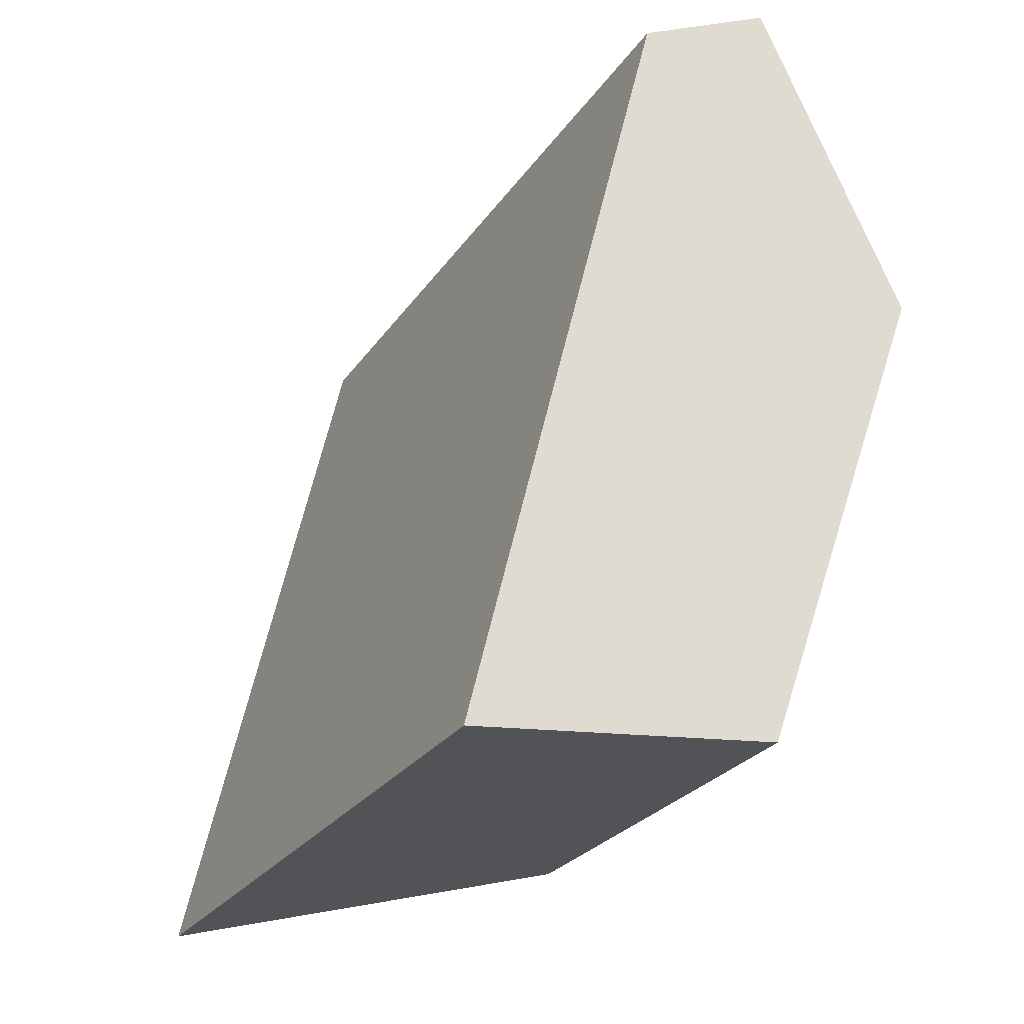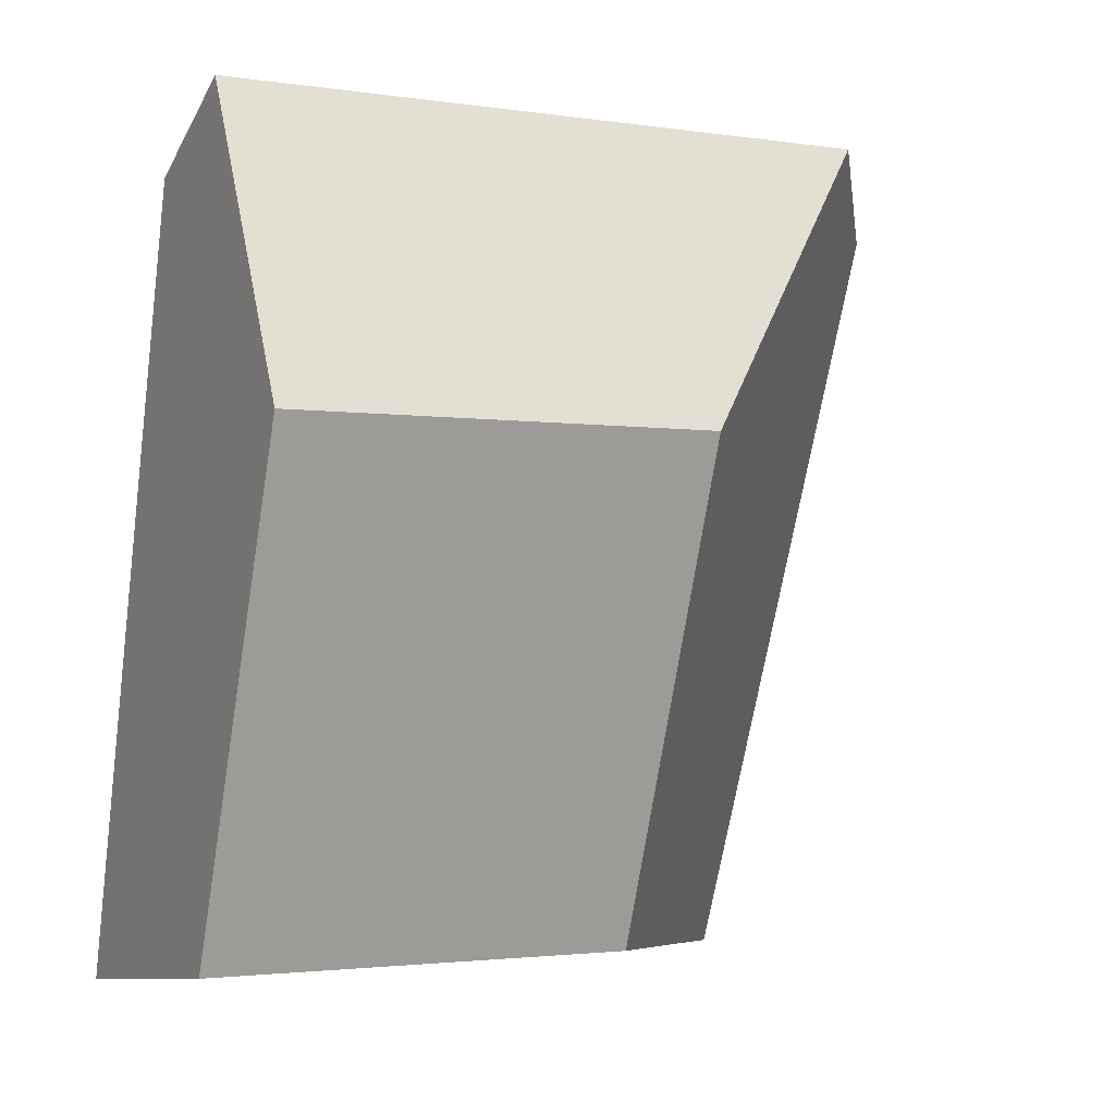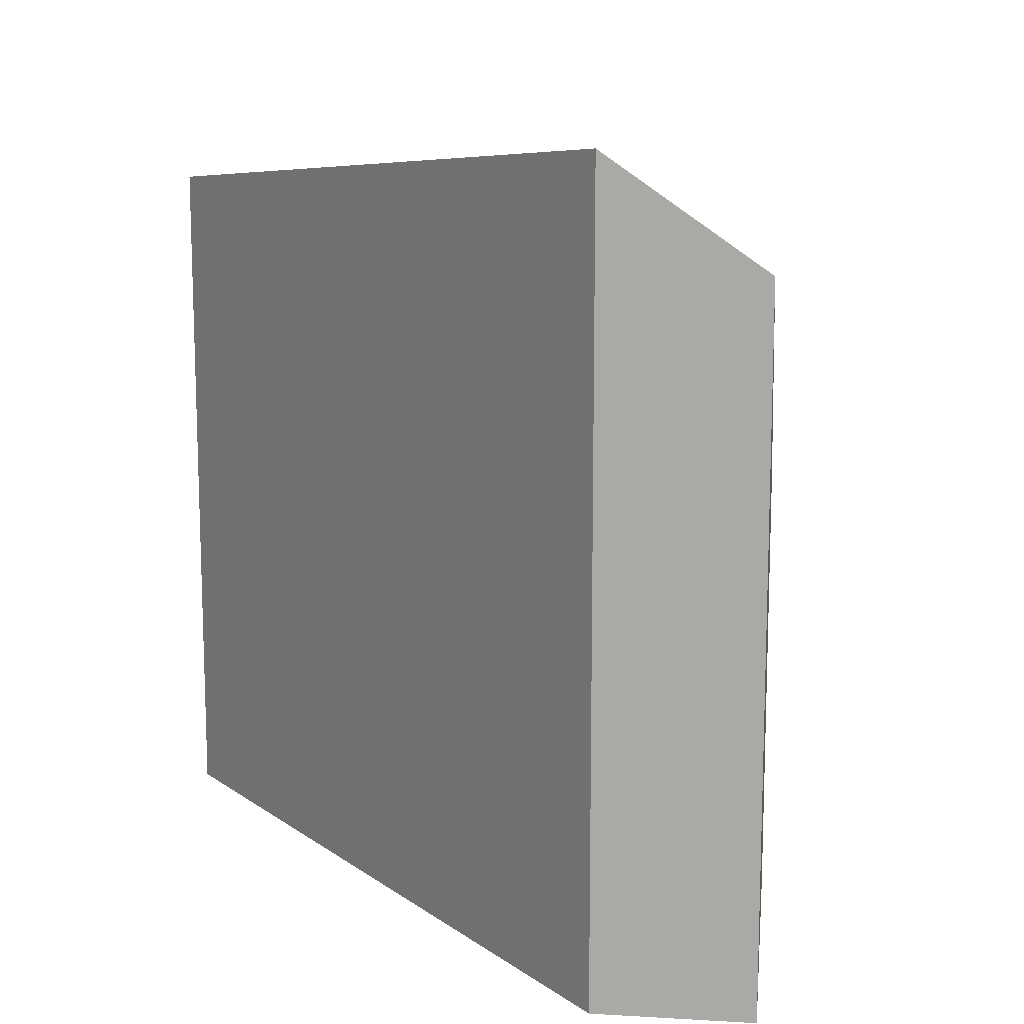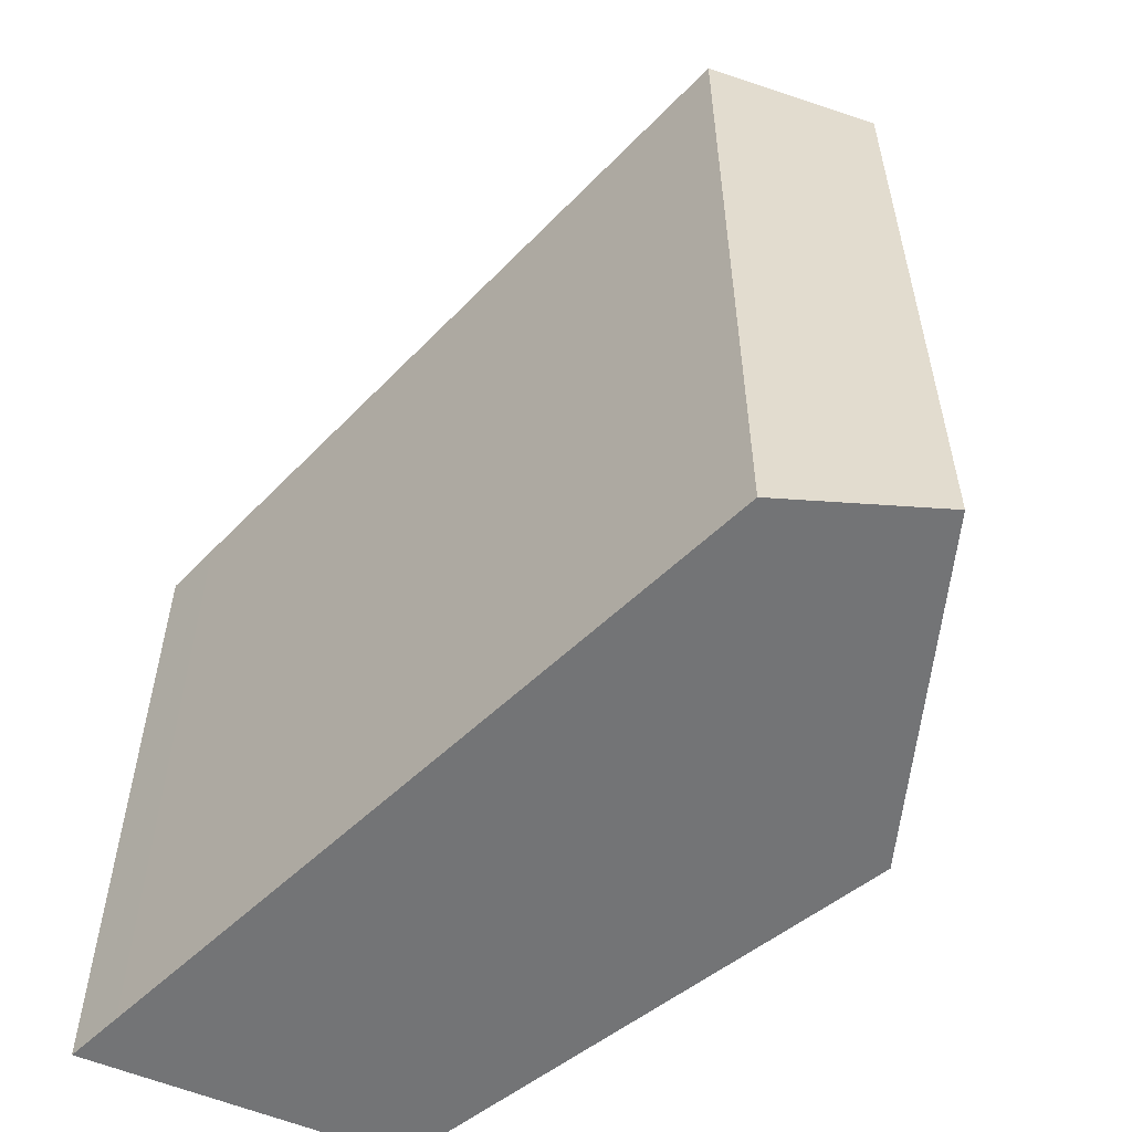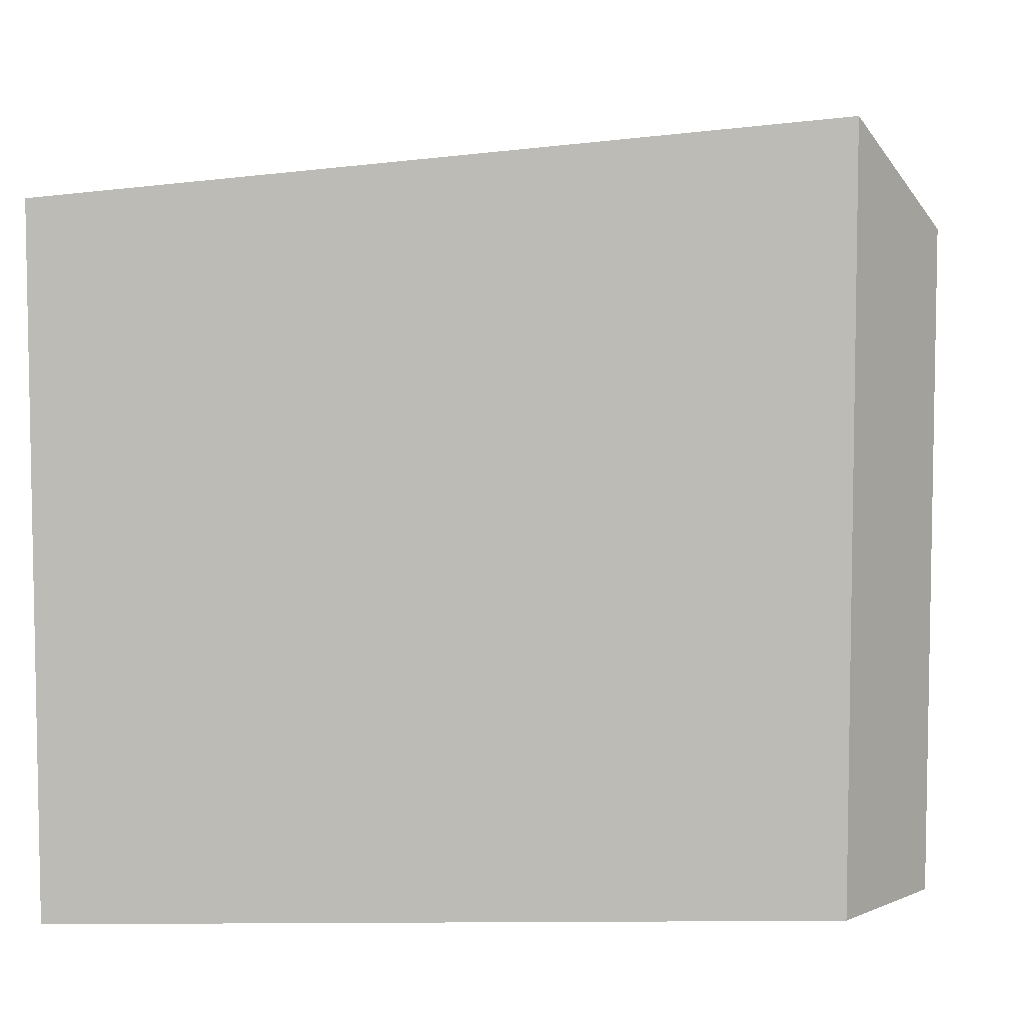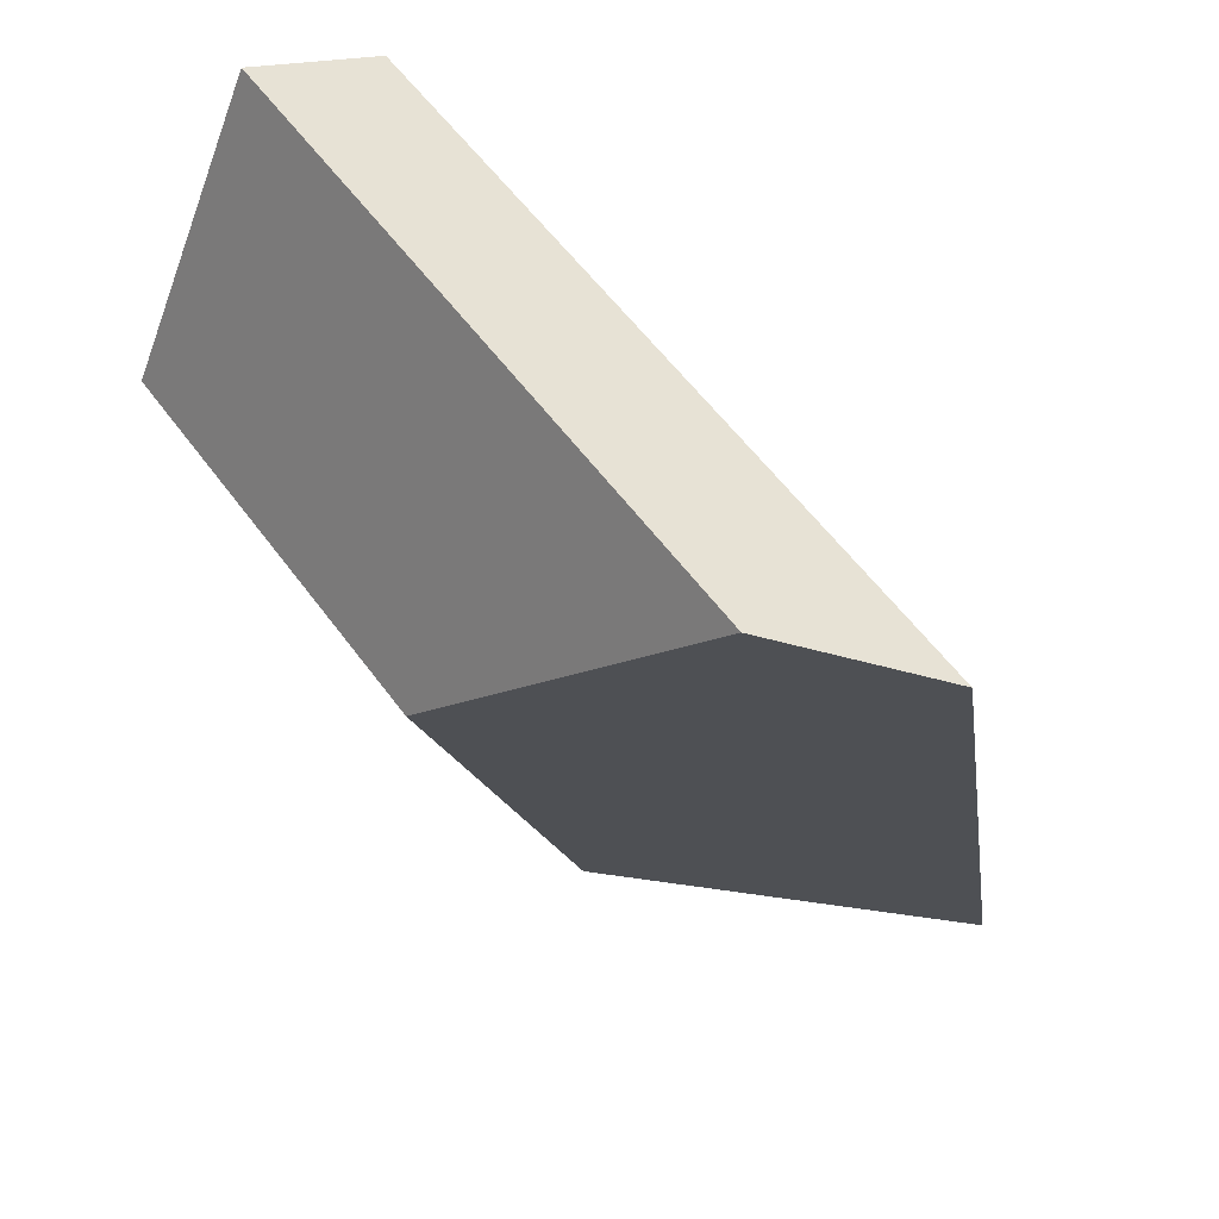
<metadata>
{"format":"obj","ext":"obj","renderer":"f3d","projection":"perspective","resolution":1024,"background":"white","views":[{"elev":-26.2,"azim":-26.6,"up":"+Z"},{"elev":-2.3,"azim":62.1,"up":"+Z"},{"elev":12.8,"azim":-18.9,"up":"+Y"},{"elev":-56.1,"azim":-30.7,"up":"+Y"},{"elev":6.1,"azim":-76.7,"up":"+Y"},{"elev":57.5,"azim":144.1,"up":"+Z"}]}
</metadata>
<code>
v 0.7706 -0.002086 -0.9295
v 0.7428 0.01938 -0.9434
v 0.7428 -0.1404 -0.9434
v 0.7706 -0.1404 -0.9295
v 0.706 0.004689 -1.088
v 0.706 -0.1404 -1.088
v 0.7428 -0.1404 -0.9434
v 0.7428 0.01938 -0.9434
v 0.706 -0.1404 -1.088
v 0.706 0.004689 -1.088
v 0.7031 0.003486 -1.1
v 0.7031 -0.1404 -1.1
v 0.7031 0.003486 -1.1
v 0.7648 -0.05207 -1.093
v 0.7648 -0.1404 -1.093
v 0.7031 -0.1404 -1.1
v 0.706 -0.1404 -1.088
v 0.7031 -0.1404 -1.1
v 0.7648 -0.1404 -1.093
v 0.8009 -0.1404 -0.9928
v 0.7706 -0.1404 -0.9295
v 0.7428 -0.1404 -0.9434
v 0.8009 -0.05207 -0.9928
v 0.7706 -0.002086 -0.9295
v 0.7706 -0.1404 -0.9295
v 0.8009 -0.1404 -0.9928
v 0.8009 -0.05207 -0.9928
v 0.7648 -0.05207 -1.093
v 0.7031 0.003486 -1.1
v 0.706 0.004689 -1.088
v 0.7428 0.01938 -0.9434
v 0.7706 -0.002086 -0.9295
v 0.7648 -0.05207 -1.093
v 0.8009 -0.05207 -0.9928
v 0.8009 -0.1404 -0.9928
v 0.7648 -0.1404 -1.093
f 1 2 3
f 1 3 4
f 5 6 7
f 5 7 8
f 9 10 11
f 9 11 12
f 13 14 15
f 13 15 16
f 17 18 19
f 17 19 20
f 17 20 21
f 17 21 22
f 23 24 25
f 23 25 26
f 27 28 29
f 27 29 30
f 27 30 31
f 27 31 32
f 33 34 35
f 33 35 36

</code>
